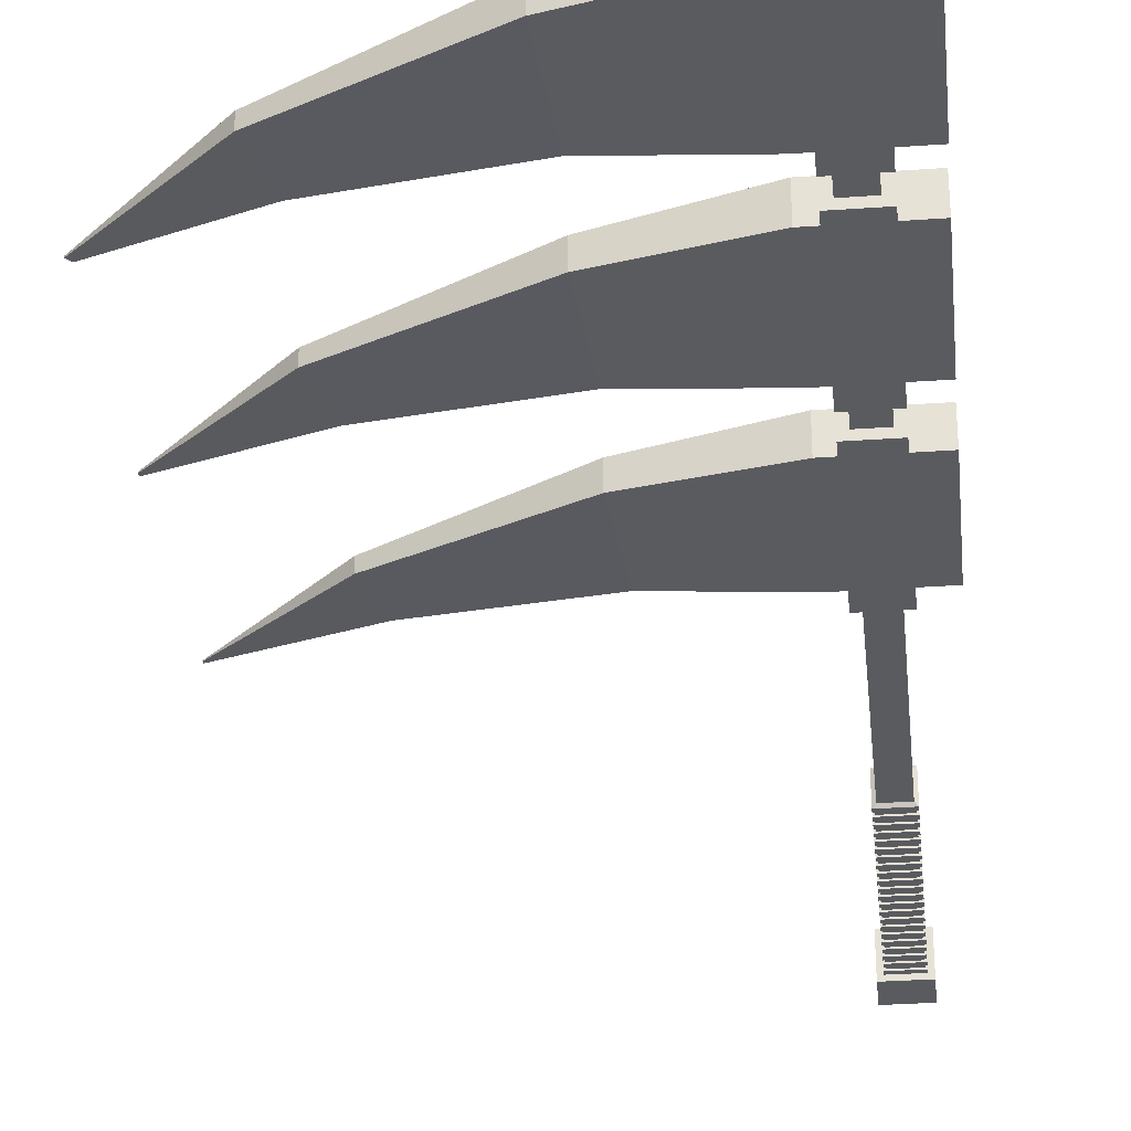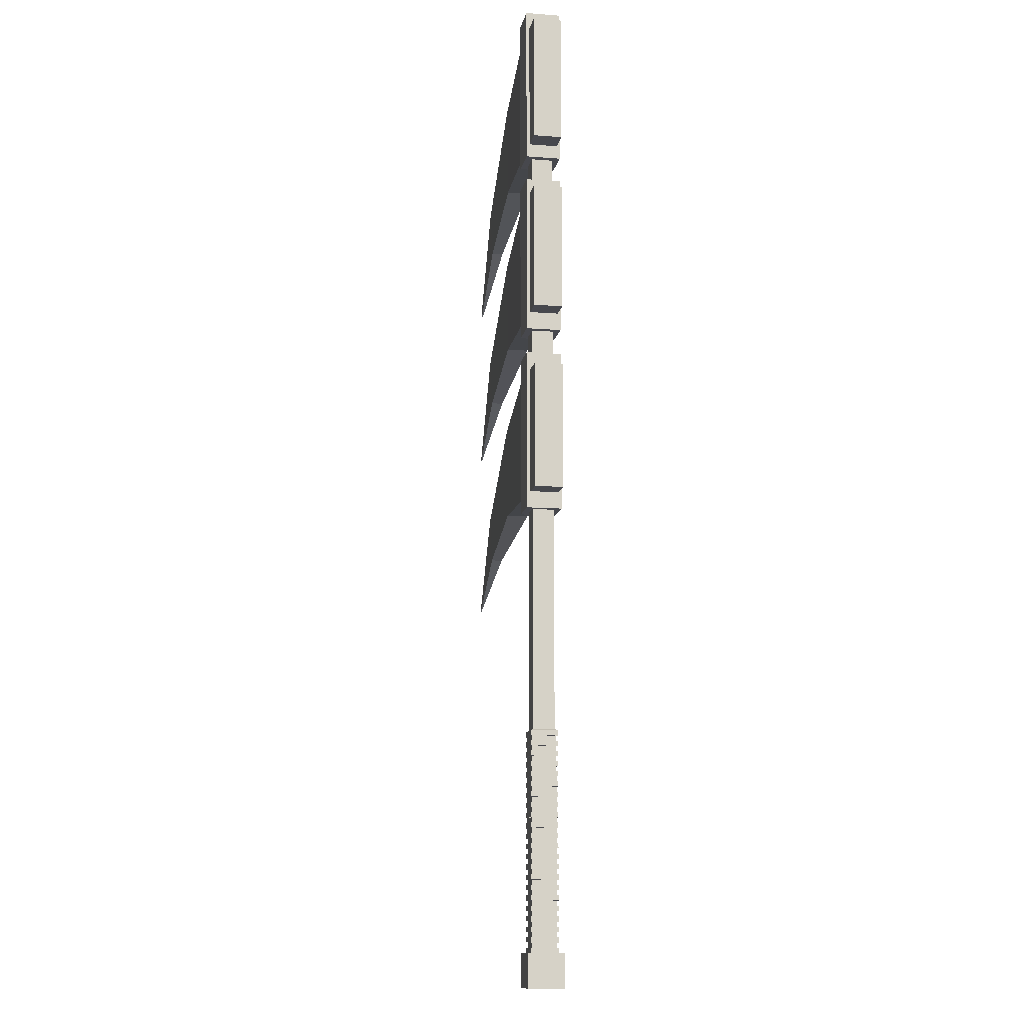
<metadata>
{"format":"obj","ext":"obj","renderer":"f3d","projection":"perspective","resolution":1024,"background":"white","views":[{"elev":-32.3,"azim":-174.3,"up":"+Z"},{"elev":-11.9,"azim":-100.3,"up":"+Y"}]}
</metadata>
<code>
o Cube
v -27.34 -232 -7.788
v -27.34 -232 7.788
v -42.92 -232 7.788
v -42.92 -232 -7.788
v -27.34 306.6 -7.788
v -27.34 306.6 7.788
v -42.92 306.6 7.788
v -42.92 306.6 -7.788
v -27.34 -232 -7.788
v -27.34 -232 7.788
v -42.92 -232 7.788
v -42.92 -232 -7.788
v -27.34 306.6 -7.788
v -27.34 306.6 7.788
v -42.92 306.6 7.788
v -42.92 306.6 -7.788
v -25.4 -233.1 -9.729
v -25.4 -233.1 9.729
v -44.86 -233.1 9.729
v -44.86 -233.1 -9.729
v -25.4 -233.1 -9.729
v -25.4 -233.1 9.729
v -44.86 -233.1 9.729
v -44.86 -233.1 -9.729
v -25.4 -386.4 -9.729
v -25.4 -386.4 9.729
v -44.86 -386.4 9.729
v -44.86 -386.4 -9.729
v -25.4 -386.4 -9.729
v -25.4 -386.4 9.729
v -44.86 -386.4 9.729
v -44.86 -386.4 -9.729
v -22.14 -386.4 -12.99
v -22.14 -386.4 12.99
v -48.12 -386.4 12.99
v -48.12 -386.4 -12.99
v -22.14 -386.4 -12.99
v -22.14 -386.4 12.99
v -48.12 -386.4 12.99
v -48.12 -386.4 -12.99
v -22.14 -410 -12.99
v -22.14 -410 12.99
v -48.12 -410 12.99
v -48.12 -410 -12.99
v -22.14 -410 -12.99
v -22.14 -410 12.99
v -48.12 -410 12.99
v -48.12 -410 -12.99
v -27.34 195.5 -7.788
v -27.34 195.5 7.788
v -42.92 195.5 7.788
v -42.92 195.5 -7.788
v -47.79 61.2 -12.66
v -47.79 61.2 12.66
v -22.47 61.2 12.66
v -22.47 61.2 -12.66
v -42.92 61.2 -7.788
v -42.92 61.2 7.788
v -27.34 61.2 7.788
v -27.34 61.2 -7.788
v -27.34 195.5 -7.788
v -27.34 195.5 7.788
v -42.92 195.5 7.788
v -42.92 195.5 -7.788
v -22.47 195.5 -12.66
v -22.47 195.5 12.66
v -47.79 195.5 12.66
v -47.79 195.5 -12.66
v -22.47 311.7 -12.66
v -22.47 311.7 12.66
v -47.79 311.7 12.66
v -47.79 311.7 -12.66
v -22.47 177.3 -12.66
v -22.47 177.3 12.66
v -47.79 177.3 12.66
v -47.79 177.3 -12.66
v -47.79 -73.33 -12.66
v -47.79 -73.33 12.66
v -22.47 -73.33 12.66
v -22.47 -73.33 -12.66
v -42.92 -73.33 -7.788
v -42.92 -73.33 7.788
v -27.34 -73.33 7.788
v -27.34 -73.33 -7.788
v -22.47 42.82 -12.66
v -22.47 42.82 12.66
v -47.79 42.82 12.66
v -47.79 42.82 -12.66
v -44.52 205.3 -10.35
v -44.52 205.3 10.35
v -65.21 205.3 10.35
v -65.21 205.3 -10.35
v -44.52 299 -10.35
v -44.52 299 10.35
v -65.21 299 10.35
v -65.21 299 -10.35
v -13.28 205.3 -10.35
v -13.28 205.3 10.35
v -13.28 299 -10.35
v -13.28 299 10.35
v 58.2 208 -7.746
v 58.2 208 7.746
v 62.75 278 -7.746
v 62.75 278 7.746
v 152.3 189.2 -4.273
v 152.3 189.2 4.273
v 162.1 226.7 -4.273
v 162.1 226.7 4.273
v 228.8 157.8 -0.413
v 228.8 157.8 0.4132
v 231.3 160.6 -0.413
v 231.3 160.6 0.4132
v -44.52 73.75 -10.35
v -44.52 73.75 10.35
v -65.21 73.75 10.35
v -65.21 73.75 -10.35
v -44.52 166.3 -10.35
v -44.52 166.3 10.35
v -65.21 166.3 10.35
v -65.21 166.3 -10.35
v -13.28 73.75 -10.35
v -13.28 73.75 10.35
v -13.28 166.3 -10.35
v -13.28 166.3 10.35
v 58.2 76.47 -7.746
v 58.2 76.47 7.746
v 62.75 145.6 -7.746
v 62.75 145.6 7.746
v 152.3 57.91 -4.273
v 152.3 57.91 4.273
v 162.1 94.9 -4.273
v 162.1 94.9 4.273
v 231.1 26.91 -0.2448
v 231.1 26.91 0.245
v 231.6 29.07 -0.2448
v 231.6 29.07 0.245
v -44.74 -61.3 -10.35
v -44.74 -61.3 10.35
v -65.48 -61.3 10.35
v -65.48 -61.3 -10.35
v -44.74 29.79 -10.35
v -44.74 29.79 10.35
v -65.48 29.79 10.35
v -65.48 29.79 -10.35
v -13.43 -61.3 -10.35
v -13.43 -61.3 10.35
v -13.43 29.79 -10.35
v -13.43 29.79 10.35
v 58.67 -57.42 -7.746
v 58.67 -57.42 7.746
v 63.22 10.63 -7.746
v 63.22 10.63 7.746
v 152.7 -75.53 -4.076
v 152.7 -75.53 4.077
v 162 -40.79 -4.076
v 162 -40.79 4.077
v 231.5 -106.4 -0.194
v 231.5 -106.4 0.1942
v 231.4 -104.6 -0.194
v 231.4 -104.6 0.1942
v -25.4 -236.6 -9.729
v -25.4 -240.2 -9.729
v -25.4 -243.8 -9.729
v -25.4 -247.3 -9.729
v -25.4 -250.9 -9.729
v -25.4 -254.5 -9.729
v -25.4 -258 -9.729
v -25.4 -261.6 -9.729
v -25.4 -265.2 -9.729
v -25.4 -268.7 -9.729
v -25.4 -272.3 -9.729
v -25.4 -275.9 -9.729
v -25.4 -279.4 -9.729
v -25.4 -283 -9.729
v -25.4 -286.6 -9.729
v -25.4 -290.1 -9.729
v -25.4 -293.7 -9.729
v -25.4 -297.3 -9.729
v -25.4 -300.8 -9.729
v -25.4 -304.4 -9.729
v -25.4 -308 -9.729
v -25.4 -311.5 -9.729
v -25.4 -315.1 -9.729
v -25.4 -318.7 -9.729
v -25.4 -322.2 -9.729
v -25.4 -325.8 -9.729
v -25.4 -329.4 -9.729
v -25.4 -332.9 -9.729
v -25.4 -336.5 -9.729
v -25.4 -340.1 -9.729
v -25.4 -343.6 -9.729
v -25.4 -347.2 -9.729
v -25.4 -350.8 -9.729
v -25.4 -354.3 -9.729
v -25.4 -357.9 -9.729
v -25.4 -361.5 -9.729
v -25.4 -365 -9.729
v -25.4 -368.6 -9.729
v -25.4 -372.2 -9.729
v -25.4 -375.7 -9.729
v -25.4 -379.3 -9.729
v -25.4 -382.9 -9.729
v -44.86 -382.9 -9.729
v -44.86 -379.3 -9.729
v -44.86 -375.7 -9.729
v -44.86 -372.2 -9.729
v -44.86 -368.6 -9.729
v -44.86 -365 -9.729
v -44.86 -361.5 -9.729
v -44.86 -357.9 -9.729
v -44.86 -354.3 -9.729
v -44.86 -350.8 -9.729
v -44.86 -347.2 -9.729
v -44.86 -343.6 -9.729
v -44.86 -340.1 -9.729
v -44.86 -336.5 -9.729
v -44.86 -332.9 -9.729
v -44.86 -329.4 -9.729
v -44.86 -325.8 -9.729
v -44.86 -322.2 -9.729
v -44.86 -318.7 -9.729
v -44.86 -315.1 -9.729
v -44.86 -311.5 -9.729
v -44.86 -308 -9.729
v -44.86 -304.4 -9.729
v -44.86 -300.8 -9.729
v -44.86 -297.3 -9.729
v -44.86 -293.7 -9.729
v -44.86 -290.1 -9.729
v -44.86 -286.6 -9.729
v -44.86 -283 -9.729
v -44.86 -279.4 -9.729
v -44.86 -275.9 -9.729
v -44.86 -272.3 -9.729
v -44.86 -268.7 -9.729
v -44.86 -265.2 -9.729
v -44.86 -261.6 -9.729
v -44.86 -258 -9.729
v -44.86 -254.5 -9.729
v -44.86 -250.9 -9.729
v -44.86 -247.3 -9.729
v -44.86 -243.8 -9.729
v -44.86 -240.2 -9.729
v -44.86 -236.6 -9.729
v -44.86 -236.6 9.729
v -44.86 -240.2 9.729
v -44.86 -243.8 9.729
v -44.86 -247.3 9.729
v -44.86 -250.9 9.729
v -44.86 -254.5 9.729
v -44.86 -258 9.729
v -44.86 -261.6 9.729
v -44.86 -265.2 9.729
v -44.86 -268.7 9.729
v -44.86 -272.3 9.729
v -44.86 -275.9 9.729
v -44.86 -279.4 9.729
v -44.86 -283 9.729
v -44.86 -286.6 9.729
v -44.86 -290.1 9.729
v -44.86 -293.7 9.729
v -44.86 -297.3 9.729
v -44.86 -300.8 9.729
v -44.86 -304.4 9.729
v -44.86 -308 9.729
v -44.86 -311.5 9.729
v -44.86 -315.1 9.729
v -44.86 -318.7 9.729
v -44.86 -322.2 9.729
v -44.86 -325.8 9.729
v -44.86 -329.4 9.729
v -44.86 -332.9 9.729
v -44.86 -336.5 9.729
v -44.86 -340.1 9.729
v -44.86 -343.6 9.729
v -44.86 -347.2 9.729
v -44.86 -350.8 9.729
v -44.86 -354.3 9.729
v -44.86 -357.9 9.729
v -44.86 -361.5 9.729
v -44.86 -365 9.729
v -44.86 -368.6 9.729
v -44.86 -372.2 9.729
v -44.86 -375.7 9.729
v -44.86 -379.3 9.729
v -44.86 -382.9 9.729
v -25.4 -382.9 9.729
v -25.4 -379.3 9.729
v -25.4 -375.7 9.729
v -25.4 -372.2 9.729
v -25.4 -368.6 9.729
v -25.4 -365 9.729
v -25.4 -361.5 9.729
v -25.4 -357.9 9.729
v -25.4 -354.3 9.729
v -25.4 -350.8 9.729
v -25.4 -347.2 9.729
v -25.4 -343.6 9.729
v -25.4 -340.1 9.729
v -25.4 -336.5 9.729
v -25.4 -332.9 9.729
v -25.4 -329.4 9.729
v -25.4 -325.8 9.729
v -25.4 -322.2 9.729
v -25.4 -318.7 9.729
v -25.4 -315.1 9.729
v -25.4 -311.5 9.729
v -25.4 -308 9.729
v -25.4 -304.4 9.729
v -25.4 -300.8 9.729
v -25.4 -297.3 9.729
v -25.4 -293.7 9.729
v -25.4 -290.1 9.729
v -25.4 -286.6 9.729
v -25.4 -283 9.729
v -25.4 -279.4 9.729
v -25.4 -275.9 9.729
v -25.4 -272.3 9.729
v -25.4 -268.7 9.729
v -25.4 -265.2 9.729
v -25.4 -261.6 9.729
v -25.4 -258 9.729
v -25.4 -254.5 9.729
v -25.4 -250.9 9.729
v -25.4 -247.3 9.729
v -25.4 -243.8 9.729
v -25.4 -240.2 9.729
v -25.4 -236.6 9.729
v -26.37 -236.6 -8.756
v -26.37 -240.2 -8.756
v -26.37 -243.8 -8.756
v -26.37 -247.3 -8.756
v -26.37 -250.9 -8.756
v -26.37 -254.5 -8.756
v -26.37 -258 -8.756
v -26.37 -261.6 -8.756
v -26.37 -265.2 -8.756
v -26.37 -268.7 -8.756
v -26.37 -272.3 -8.756
v -26.37 -275.9 -8.756
v -26.37 -279.4 -8.756
v -26.37 -283 -8.756
v -26.37 -286.6 -8.756
v -26.37 -290.1 -8.756
v -26.37 -293.7 -8.756
v -26.37 -297.3 -8.756
v -26.37 -300.8 -8.756
v -26.37 -304.4 -8.756
v -26.37 -308 -8.756
v -26.37 -311.5 -8.756
v -26.37 -315.1 -8.756
v -26.37 -318.7 -8.756
v -26.37 -322.2 -8.756
v -26.37 -325.8 -8.756
v -26.37 -329.4 -8.756
v -26.37 -332.9 -8.756
v -26.37 -336.5 -8.756
v -26.37 -340.1 -8.756
v -26.37 -343.6 -8.756
v -26.37 -347.2 -8.756
v -26.37 -350.8 -8.756
v -26.37 -354.3 -8.756
v -26.37 -357.9 -8.756
v -26.37 -361.5 -8.756
v -26.37 -365 -8.756
v -26.37 -368.6 -8.756
v -26.37 -372.2 -8.756
v -26.37 -375.7 -8.756
v -26.37 -379.3 -8.756
v -26.37 -382.9 -8.756
v -43.89 -382.9 -8.756
v -43.89 -379.3 -8.756
v -43.89 -375.7 -8.756
v -43.89 -372.2 -8.756
v -43.89 -368.6 -8.756
v -43.89 -365 -8.756
v -43.89 -361.5 -8.756
v -43.89 -357.9 -8.756
v -43.89 -354.3 -8.756
v -43.89 -350.8 -8.756
v -43.89 -347.2 -8.756
v -43.89 -343.6 -8.756
v -43.89 -340.1 -8.756
v -43.89 -336.5 -8.756
v -43.89 -332.9 -8.756
v -43.89 -329.4 -8.756
v -43.89 -325.8 -8.756
v -43.89 -322.2 -8.756
v -43.89 -318.7 -8.756
v -43.89 -315.1 -8.756
v -43.89 -311.5 -8.756
v -43.89 -308 -8.756
v -43.89 -304.4 -8.756
v -43.89 -300.8 -8.756
v -43.89 -297.3 -8.756
v -43.89 -293.7 -8.756
v -43.89 -290.1 -8.756
v -43.89 -286.6 -8.756
v -43.89 -283 -8.756
v -43.89 -279.4 -8.756
v -43.89 -275.9 -8.756
v -43.89 -272.3 -8.756
v -43.89 -268.7 -8.756
v -43.89 -265.2 -8.756
v -43.89 -261.6 -8.756
v -43.89 -258 -8.756
v -43.89 -254.5 -8.756
v -43.89 -250.9 -8.756
v -43.89 -247.3 -8.756
v -43.89 -243.8 -8.756
v -43.89 -240.2 -8.756
v -43.89 -236.6 -8.756
v -43.89 -236.6 8.756
v -43.89 -240.2 8.756
v -43.89 -243.8 8.756
v -43.89 -247.3 8.756
v -43.89 -250.9 8.756
v -43.89 -254.5 8.756
v -43.89 -258 8.756
v -43.89 -261.6 8.756
v -43.89 -265.2 8.756
v -43.89 -268.7 8.756
v -43.89 -272.3 8.756
v -43.89 -275.9 8.756
v -43.89 -279.4 8.756
v -43.89 -283 8.756
v -43.89 -286.6 8.756
v -43.89 -290.1 8.756
v -43.89 -293.7 8.756
v -43.89 -297.3 8.756
v -43.89 -300.8 8.756
v -43.89 -304.4 8.756
v -43.89 -308 8.756
v -43.89 -311.5 8.756
v -43.89 -315.1 8.756
v -43.89 -318.7 8.756
v -43.89 -322.2 8.756
v -43.89 -325.8 8.756
v -43.89 -329.4 8.756
v -43.89 -332.9 8.756
v -43.89 -336.5 8.756
v -43.89 -340.1 8.756
v -43.89 -343.6 8.756
v -43.89 -347.2 8.756
v -43.89 -350.8 8.756
v -43.89 -354.3 8.756
v -43.89 -357.9 8.756
v -43.89 -361.5 8.756
v -43.89 -365 8.756
v -43.89 -368.6 8.756
v -43.89 -372.2 8.756
v -43.89 -375.7 8.756
v -43.89 -379.3 8.756
v -43.89 -382.9 8.756
v -26.37 -382.9 8.756
v -26.37 -379.3 8.756
v -26.37 -375.7 8.756
v -26.37 -372.2 8.756
v -26.37 -368.6 8.756
v -26.37 -365 8.756
v -26.37 -361.5 8.756
v -26.37 -357.9 8.756
v -26.37 -354.3 8.756
v -26.37 -350.8 8.756
v -26.37 -347.2 8.756
v -26.37 -343.6 8.756
v -26.37 -340.1 8.756
v -26.37 -336.5 8.756
v -26.37 -332.9 8.756
v -26.37 -329.4 8.756
v -26.37 -325.8 8.756
v -26.37 -322.2 8.756
v -26.37 -318.7 8.756
v -26.37 -315.1 8.756
v -26.37 -311.5 8.756
v -26.37 -308 8.756
v -26.37 -304.4 8.756
v -26.37 -300.8 8.756
v -26.37 -297.3 8.756
v -26.37 -293.7 8.756
v -26.37 -290.1 8.756
v -26.37 -286.6 8.756
v -26.37 -283 8.756
v -26.37 -279.4 8.756
v -26.37 -275.9 8.756
v -26.37 -272.3 8.756
v -26.37 -268.7 8.756
v -26.37 -265.2 8.756
v -26.37 -261.6 8.756
v -26.37 -258 8.756
v -26.37 -254.5 8.756
v -26.37 -250.9 8.756
v -26.37 -247.3 8.756
v -26.37 -243.8 8.756
v -26.37 -240.2 8.756
v -26.37 -236.6 8.756
v -43.89 -297.3 8.756
f 9 10 22 21
f 5 8 7 6
f 49 5 6 50
f 50 6 7 51
f 51 7 8 52
f 49 1 4 52
f 2 3 19 18
f 13 16 15 14
f 9 13 14 10
f 10 14 15 11
f 11 15 16 12
f 13 9 12 16
f 203 202 25 28
f 4 1 17 20
f 11 12 24 23
f 10 11 23 22
f 12 9 21 24
f 1 2 18 17
f 3 4 20 19
f 32 29 37 40
f 31 32 40 39
f 287 286 27 26
f 202 287 26 25
f 286 203 28 27
f 33 34 42 41
f 34 35 43 42
f 27 28 36 35
f 28 25 33 36
f 30 31 39 38
f 29 30 38 37
f 26 27 35 34
f 25 26 34 33
f 41 42 43 44
f 45 46 47 48
f 39 40 48 47
f 40 37 45 48
f 35 36 44 43
f 36 33 41 44
f 38 39 47 46
f 37 38 46 45
f 5 49 52 8
f 2 50 51 3
f 1 49 50 2
f 76 75 74 73
f 53 54 75 76
f 55 56 73 74
f 53 76 73 56
f 54 55 74 75
f 57 58 54 53
f 59 60 56 55
f 57 53 56 60
f 58 59 55 54
f 63 62 66 67
f 64 68 65 61
f 62 61 65 66
f 64 63 67 68
f 67 66 70 71
f 68 72 69 65
f 66 65 69 70
f 68 67 71 72
f 72 71 70 69
f 88 87 86 85
f 77 78 87 88
f 79 80 85 86
f 77 88 85 80
f 78 79 86 87
f 81 82 78 77
f 83 84 80 79
f 81 77 80 84
f 82 83 79 78
f 91 90 94 95
f 92 96 93 89
f 90 89 97 98
f 92 91 95 96
f 96 95 94 93
f 92 89 90 91
f 100 98 102 104
f 89 93 99 97
f 94 90 98 100
f 93 94 100 99
f 101 103 107 105
f 98 97 101 102
f 97 99 103 101
f 99 100 104 103
f 108 106 110 112
f 103 104 108 107
f 104 102 106 108
f 102 101 105 106
f 110 109 111 112
f 106 105 109 110
f 105 107 111 109
f 107 108 112 111
f 115 114 118 119
f 116 120 117 113
f 114 113 121 122
f 116 115 119 120
f 120 119 118 117
f 116 113 114 115
f 124 122 126 128
f 113 117 123 121
f 118 114 122 124
f 117 118 124 123
f 125 127 131 129
f 122 121 125 126
f 121 123 127 125
f 123 124 128 127
f 132 130 134 136
f 127 128 132 131
f 128 126 130 132
f 126 125 129 130
f 134 133 135 136
f 130 129 133 134
f 129 131 135 133
f 131 132 136 135
f 139 138 142 143
f 140 144 141 137
f 138 137 145 146
f 140 139 143 144
f 144 143 142 141
f 140 137 138 139
f 148 146 150 152
f 137 141 147 145
f 142 138 146 148
f 141 142 148 147
f 149 151 155 153
f 146 145 149 150
f 145 147 151 149
f 147 148 152 151
f 156 154 158 160
f 151 152 156 155
f 152 150 154 156
f 150 149 153 154
f 158 157 159 160
f 154 153 157 158
f 153 155 159 157
f 155 156 160 159
f 19 20 244 245
f 246 243 242 247
f 248 241 240 249
f 250 239 238 251
f 252 237 236 253
f 254 235 234 255
f 256 233 232 257
f 258 231 230 259
f 260 229 228 261
f 262 227 226 263
f 264 225 224 265
f 266 223 222 267
f 268 221 220 269
f 270 219 218 271
f 272 217 216 273
f 274 215 214 275
f 276 213 212 277
f 278 211 210 279
f 280 209 208 281
f 282 207 206 283
f 284 205 204 285
f 17 18 328 161
f 162 327 326 163
f 164 325 324 165
f 166 323 322 167
f 168 321 320 169
f 170 319 318 171
f 172 317 316 173
f 174 315 314 175
f 176 313 312 177
f 178 311 310 179
f 180 309 308 181
f 182 307 306 183
f 184 305 304 185
f 186 303 302 187
f 188 301 300 189
f 190 299 298 191
f 192 297 296 193
f 194 295 294 195
f 196 293 292 197
f 198 291 290 199
f 200 289 288 201
f 18 19 245 328
f 327 246 247 326
f 325 248 249 324
f 323 250 251 322
f 321 252 253 320
f 319 254 255 318
f 317 256 257 316
f 315 258 259 314
f 313 260 261 312
f 311 262 263 310
f 309 264 265 308
f 307 266 267 306
f 305 268 269 304
f 303 270 271 302
f 301 272 273 300
f 299 274 275 298
f 297 276 277 296
f 295 278 279 294
f 293 280 281 292
f 291 282 283 290
f 289 284 285 288
f 20 17 161 244
f 243 162 163 242
f 241 164 165 240
f 239 166 167 238
f 237 168 169 236
f 235 170 171 234
f 233 172 173 232
f 231 174 175 230
f 229 176 177 228
f 227 178 179 226
f 225 180 181 224
f 223 182 183 222
f 221 184 185 220
f 219 186 187 218
f 217 188 189 216
f 215 190 191 214
f 213 192 193 212
f 211 194 195 210
f 209 196 197 208
f 207 198 199 206
f 205 200 201 204
f 413 412 411 414
f 415 410 409 416
f 417 408 407 418
f 419 406 405 420
f 421 404 403 422
f 423 402 401 424
f 425 400 399 426
f 427 398 397 428
f 429 396 395 430
f 431 394 393 432
f 433 392 391 434
f 435 390 389 436
f 437 388 387 438
f 439 386 385 440
f 441 384 383 442
f 443 382 381 444
f 445 380 379 446
f 447 378 377 448
f 449 376 375 450
f 451 374 373 452
f 453 372 371 454
f 329 496 495 330
f 331 494 493 332
f 333 492 491 334
f 335 490 489 336
f 337 488 487 338
f 339 486 485 340
f 341 484 483 342
f 343 482 481 344
f 345 480 479 346
f 347 478 477 348
f 349 476 475 350
f 351 474 473 352
f 353 472 471 354
f 355 470 469 356
f 357 468 467 358
f 359 466 465 360
f 361 464 463 362
f 363 462 461 364
f 365 460 459 366
f 367 458 457 368
f 369 456 455 370
f 496 413 414 495
f 494 415 416 493
f 492 417 418 491
f 490 419 420 489
f 488 421 422 487
f 486 423 424 485
f 484 425 426 483
f 482 427 428 481
f 480 429 430 479
f 478 431 432 477
f 476 433 434 475
f 474 435 436 473
f 472 437 438 471
f 470 439 440 469
f 468 441 442 467
f 466 443 444 465
f 464 445 446 463
f 462 447 448 461
f 460 449 450 459
f 458 451 452 457
f 456 453 454 455
f 412 329 330 411
f 410 331 332 409
f 408 333 334 407
f 406 335 336 405
f 404 337 338 403
f 402 339 340 401
f 400 341 342 399
f 398 343 344 397
f 396 345 346 395
f 394 347 348 393
f 392 349 350 391
f 390 351 352 389
f 388 353 354 387
f 386 355 356 385
f 384 357 358 383
f 382 359 360 381
f 380 361 362 379
f 378 363 364 377
f 376 365 366 375
f 374 367 368 373
f 372 369 370 371
f 203 286 287 202
f 204 201 288 285
f 206 199 290 283
f 205 284 289 200
f 207 282 291 198
f 209 280 293 196
f 211 278 295 194
f 213 276 297 192
f 215 274 299 190
f 217 272 301 188
f 219 270 303 186
f 221 268 305 184
f 223 266 307 182
f 225 264 309 180
f 227 262 311 178
f 229 260 313 176
f 231 258 315 174
f 233 256 317 172
f 235 254 319 170
f 237 252 321 168
f 239 250 323 166
f 241 248 325 164
f 243 246 327 162
f 244 161 328 245
f 242 163 326 247
f 240 165 324 249
f 238 167 322 251
f 236 169 320 253
f 234 171 318 255
f 232 173 316 257
f 230 175 314 259
f 226 179 310 263
f 224 181 308 265
f 222 183 306 267
f 220 185 304 269
f 218 187 302 271
f 216 189 300 273
f 214 191 298 275
f 212 193 296 277
f 210 195 294 279
f 208 197 292 281
l 430 497

</code>
